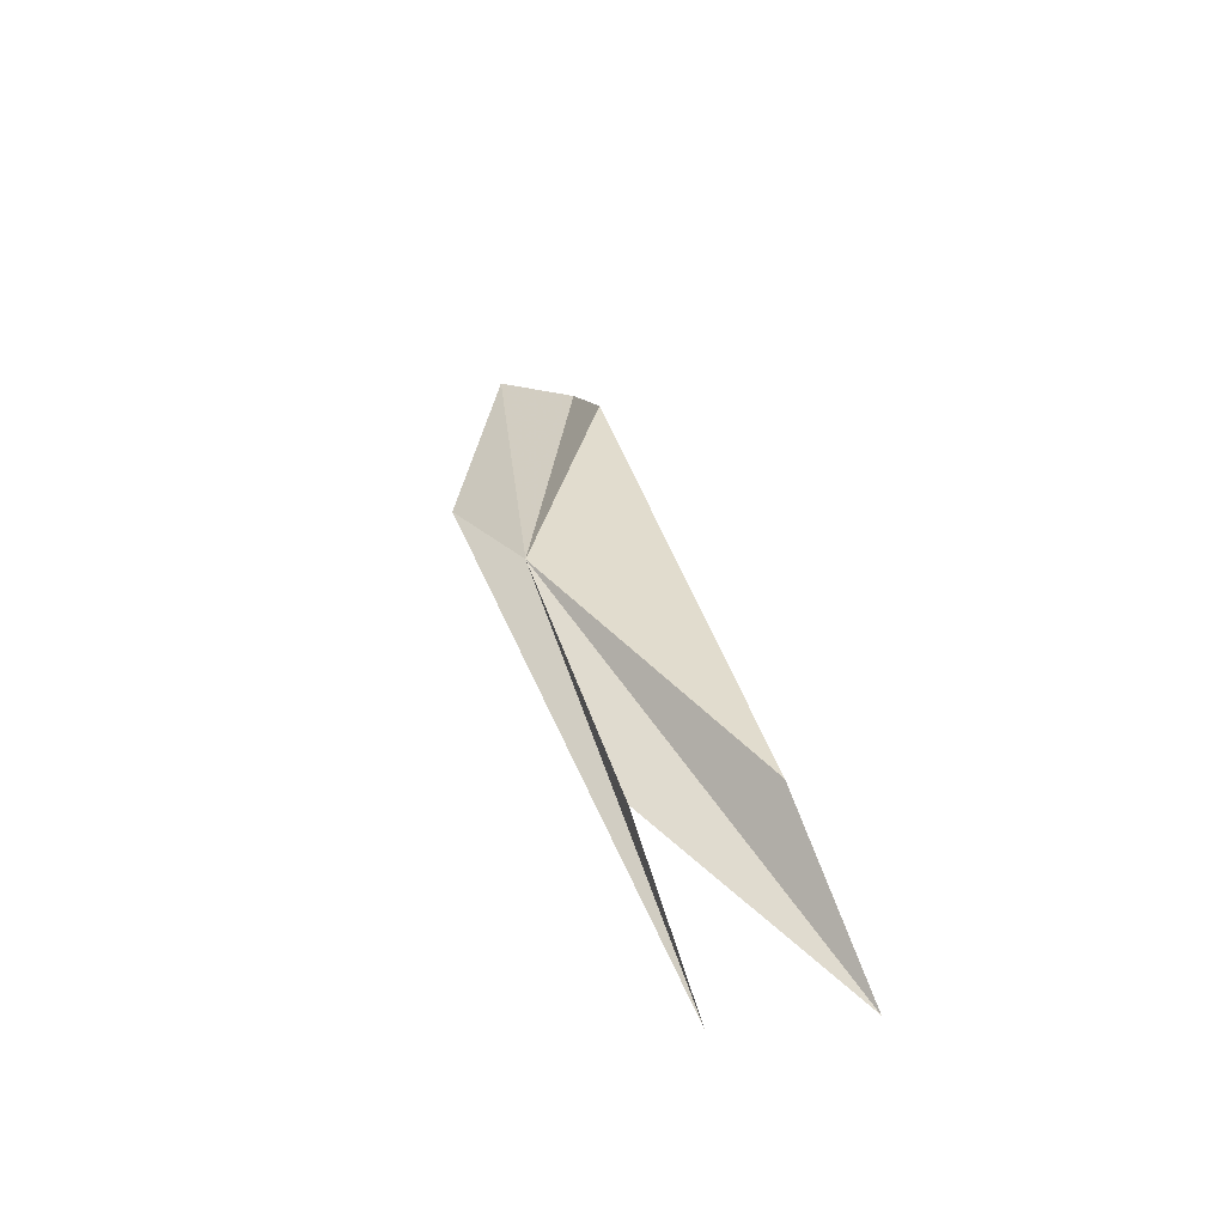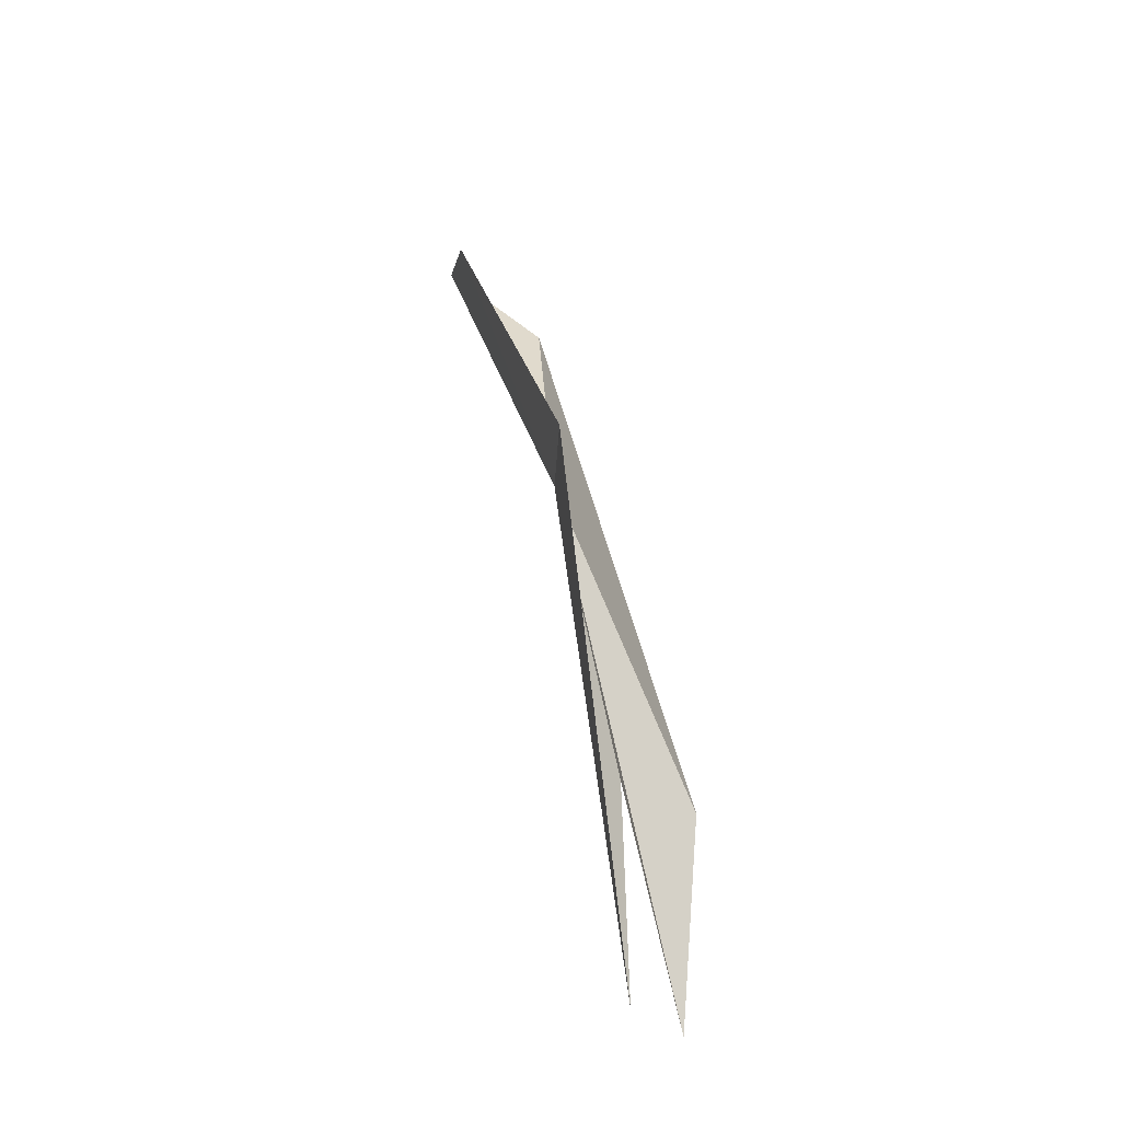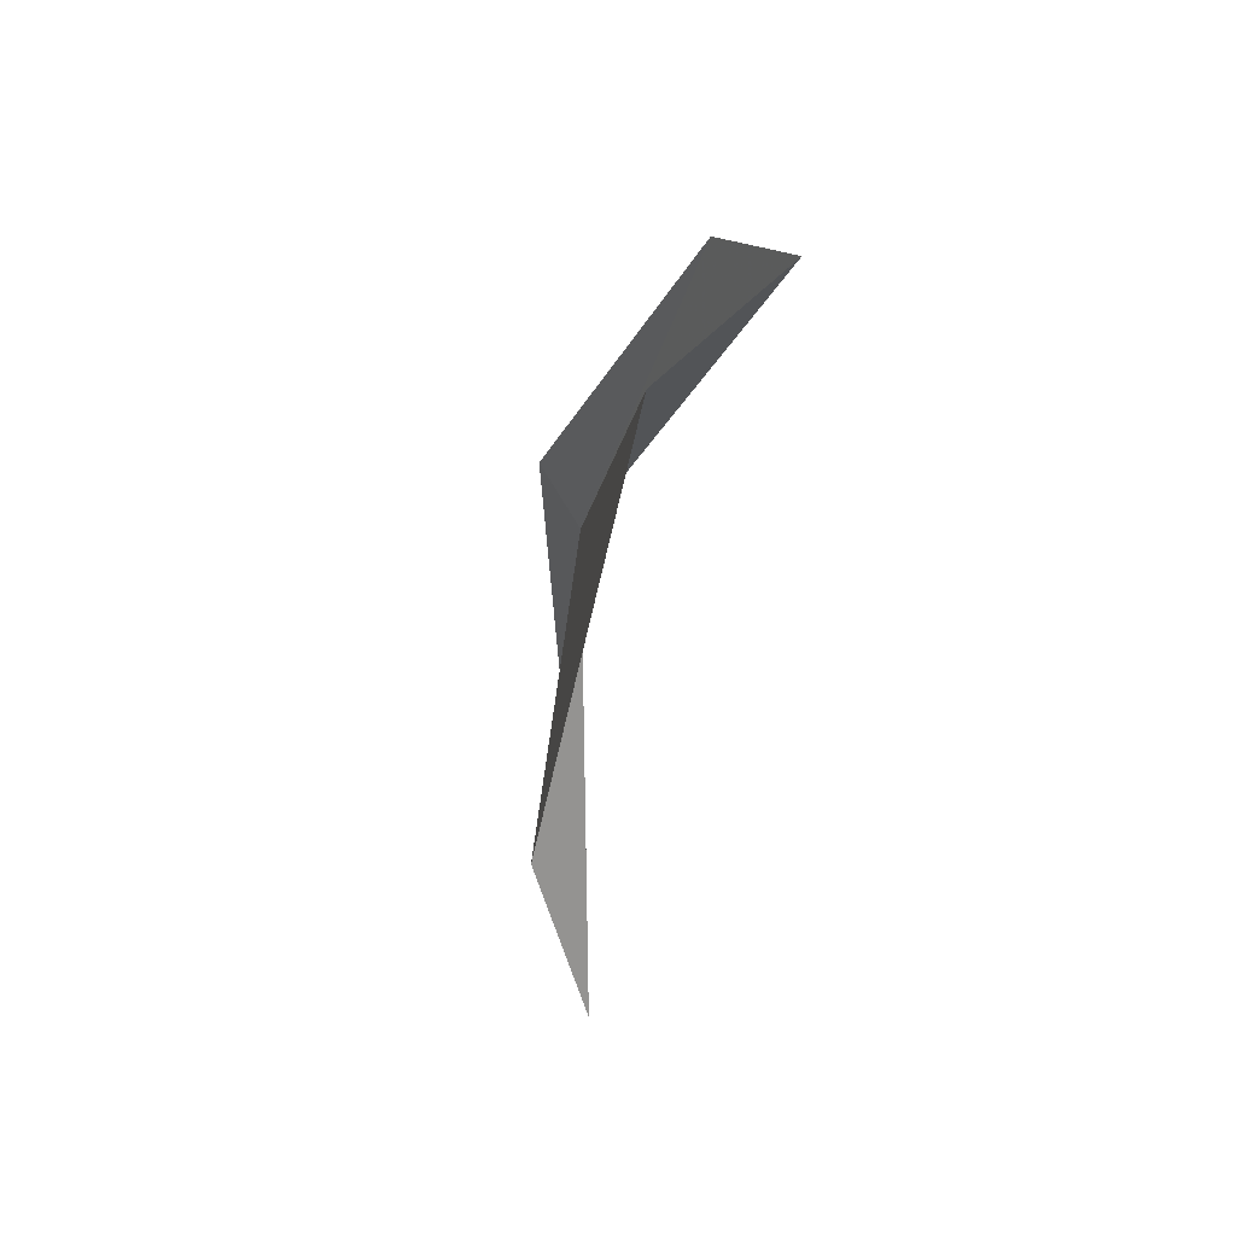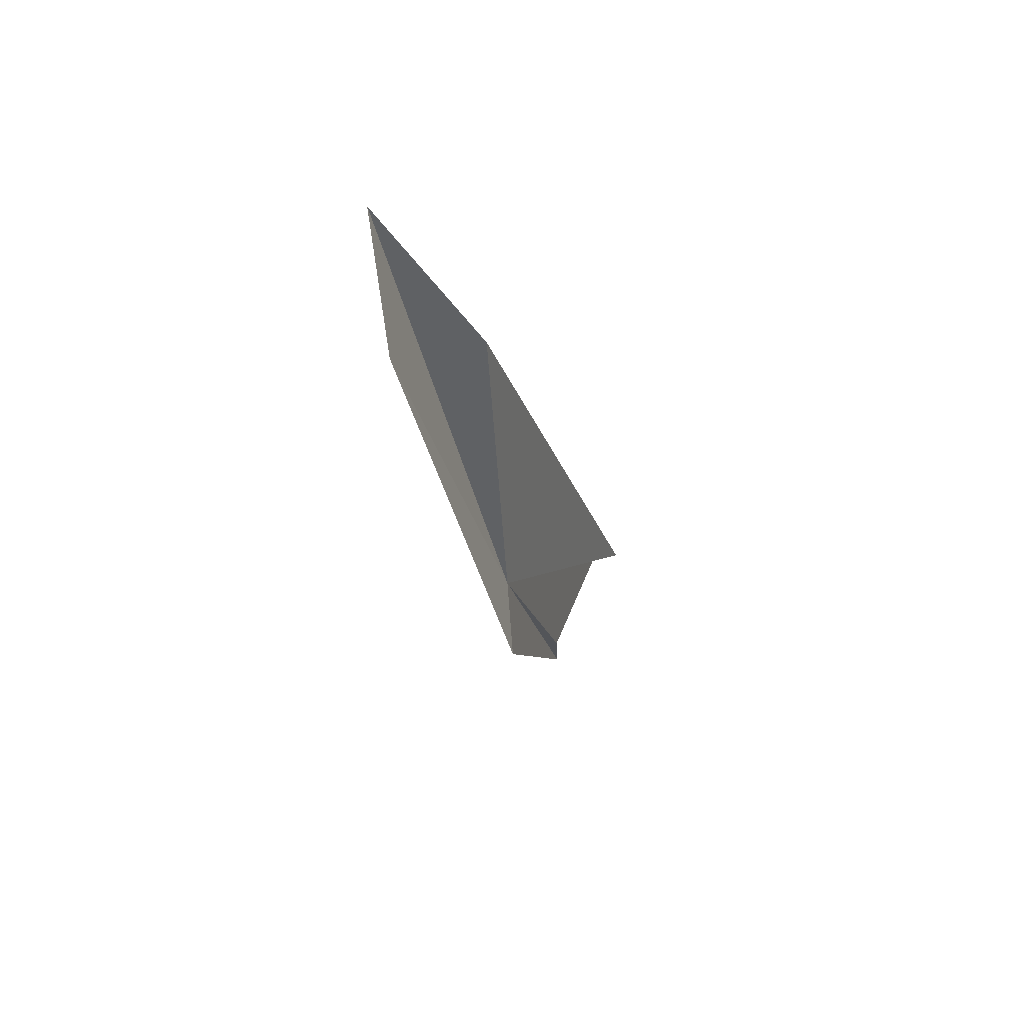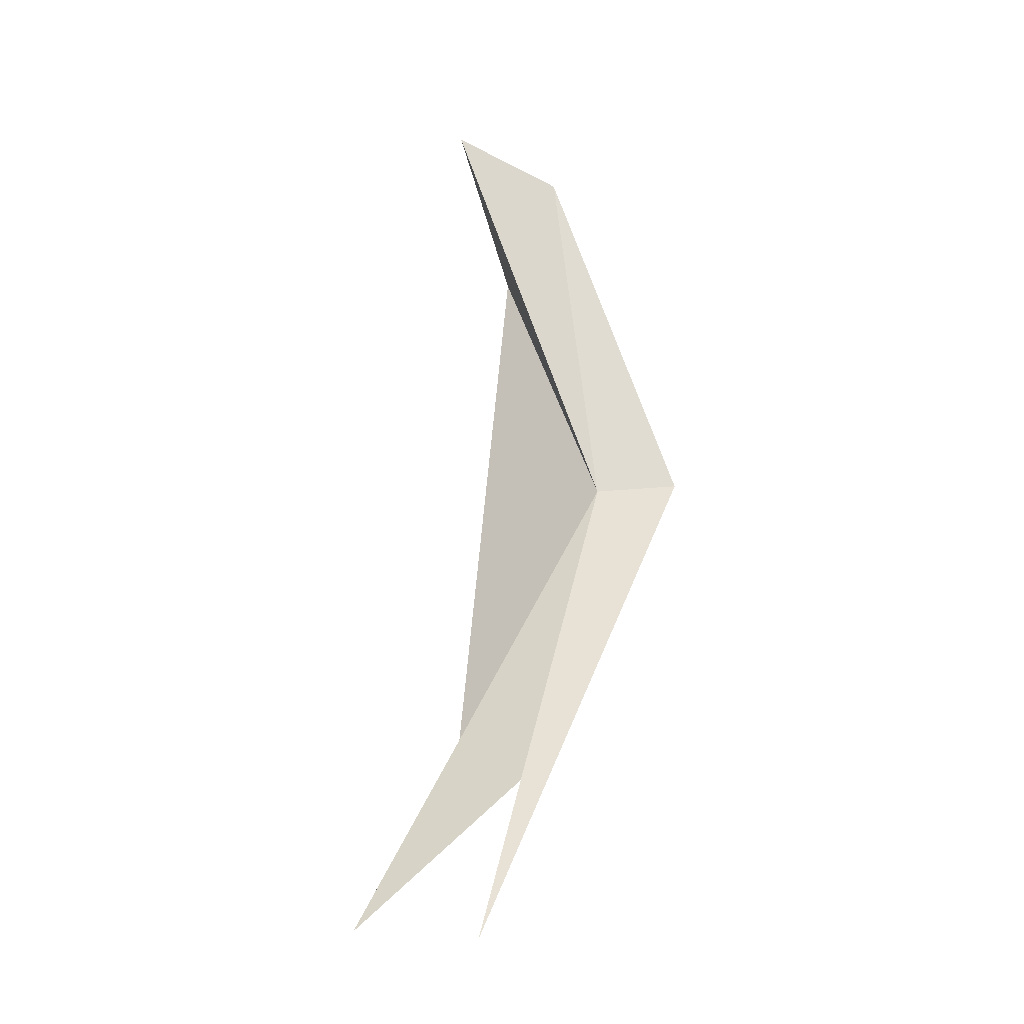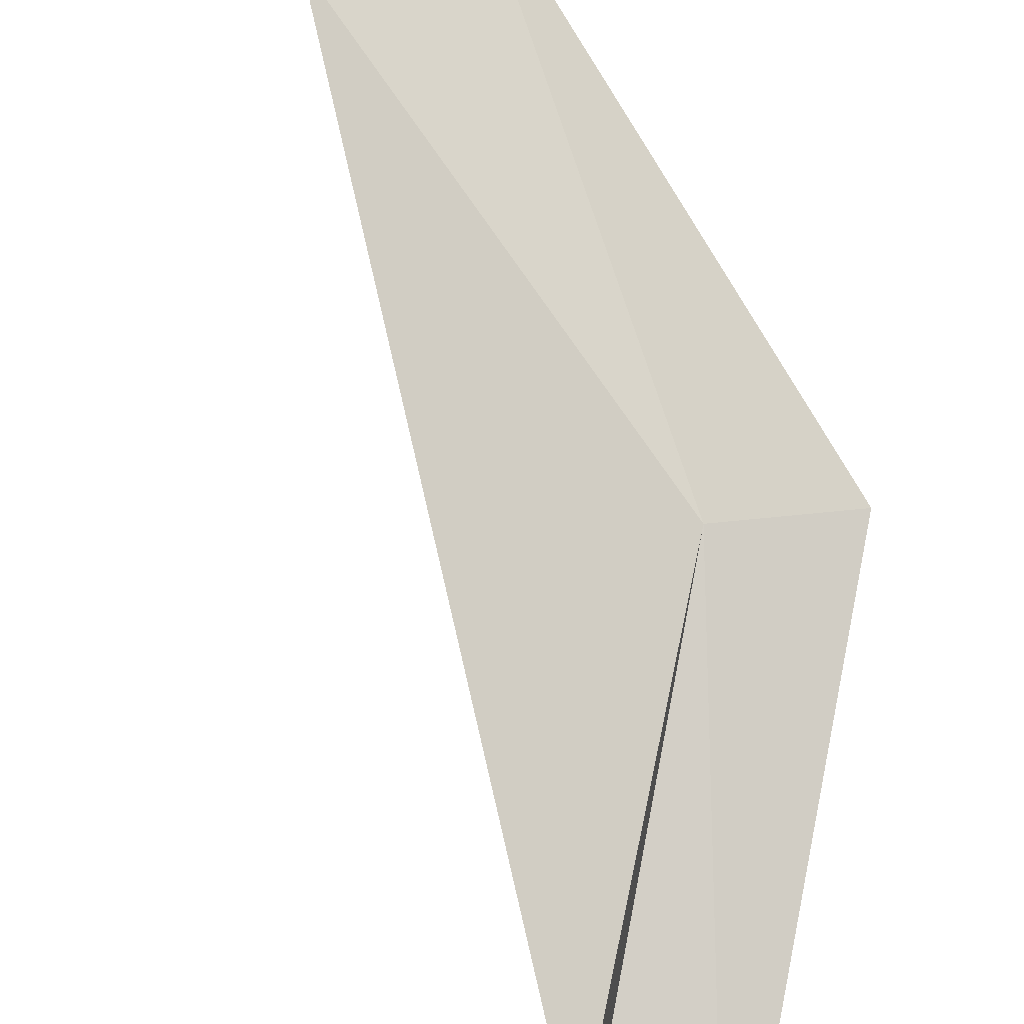
<metadata>
{"format":"obj","ext":"obj","renderer":"f3d","projection":"perspective","resolution":1024,"background":"white","views":[{"elev":-45.4,"azim":142.9,"up":"+Z"},{"elev":-39.9,"azim":90.8,"up":"+Z"},{"elev":57.5,"azim":-114.0,"up":"+Z"},{"elev":60.5,"azim":90.2,"up":"+Z"},{"elev":-37.7,"azim":8.4,"up":"+Z"},{"elev":66.7,"azim":-5.7,"up":"+Y"}]}
</metadata>
<code>
v 40.54 120.4 1.727
v 36.33 123.9 -16.03
v 32.28 124.3 -27.58
v 29.99 128.4 -14.12
v 34.72 119.2 20.31
v 38.76 114.1 24.58
v 45.6 120.7 1.865
v 24.01 127.4 -25.07
v 32.23 112.9 29.34
f 1 3 2
f 1 4 5
f 1 6 7
f 1 7 3
f 1 8 4
f 1 5 9
f 1 9 6
f 1 2 8

</code>
